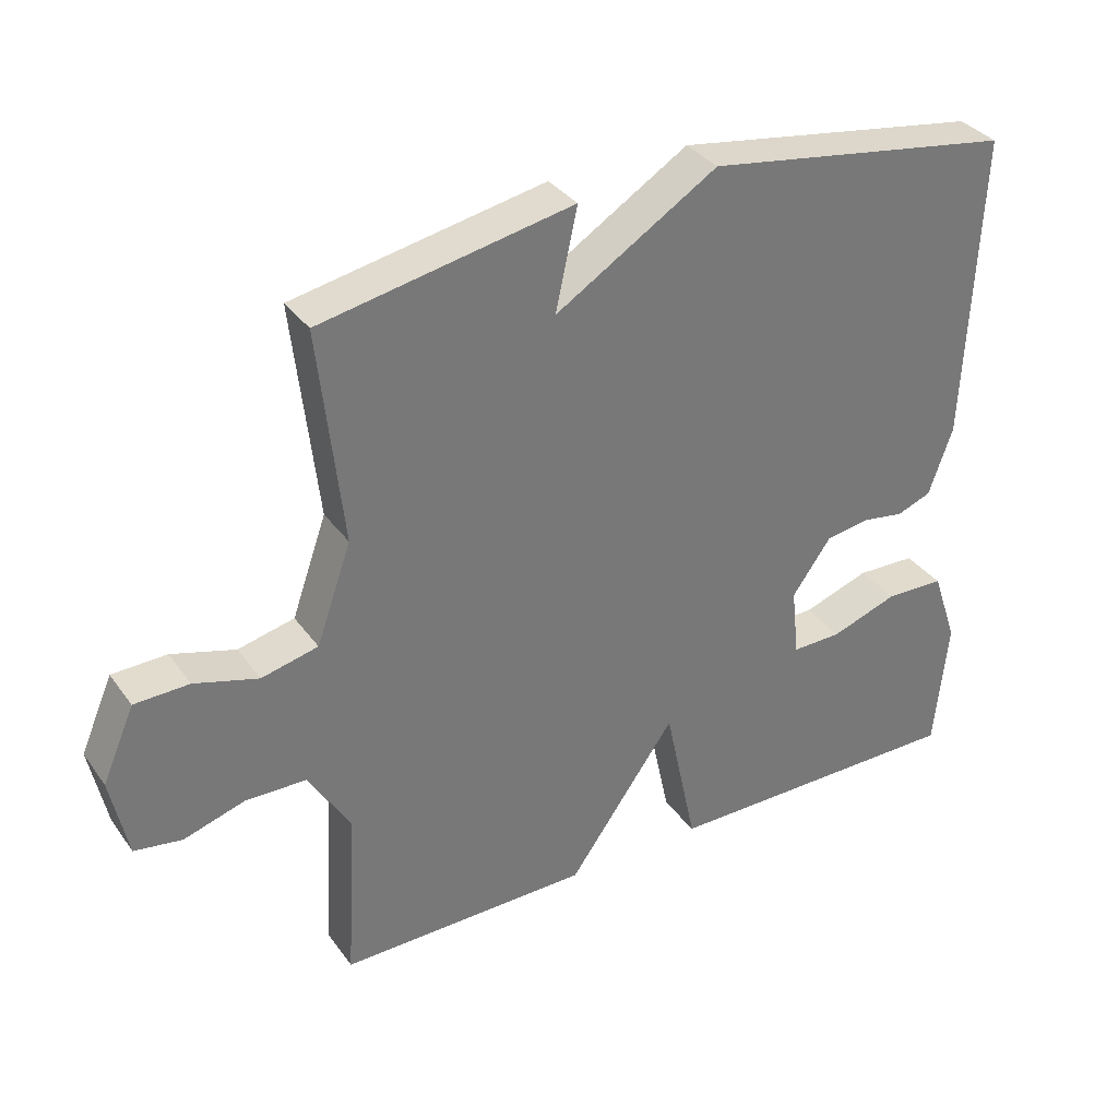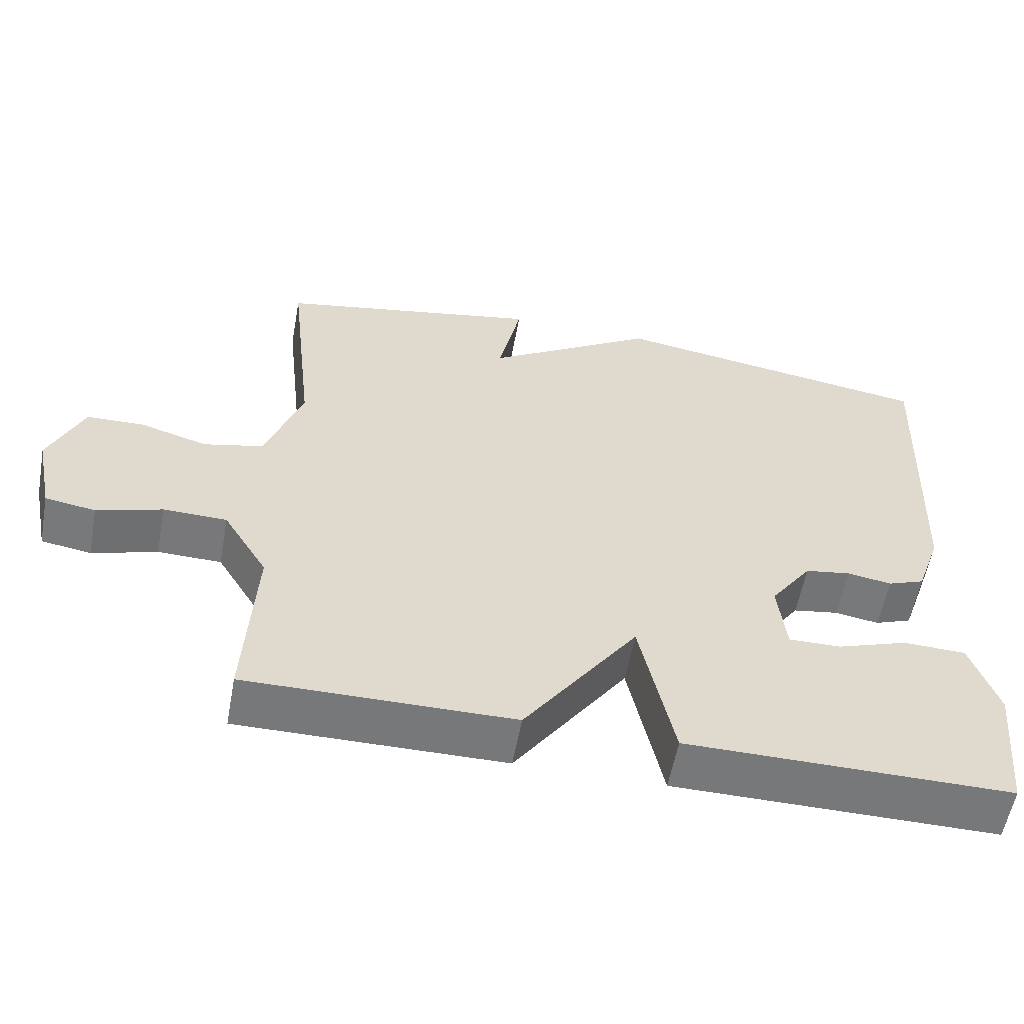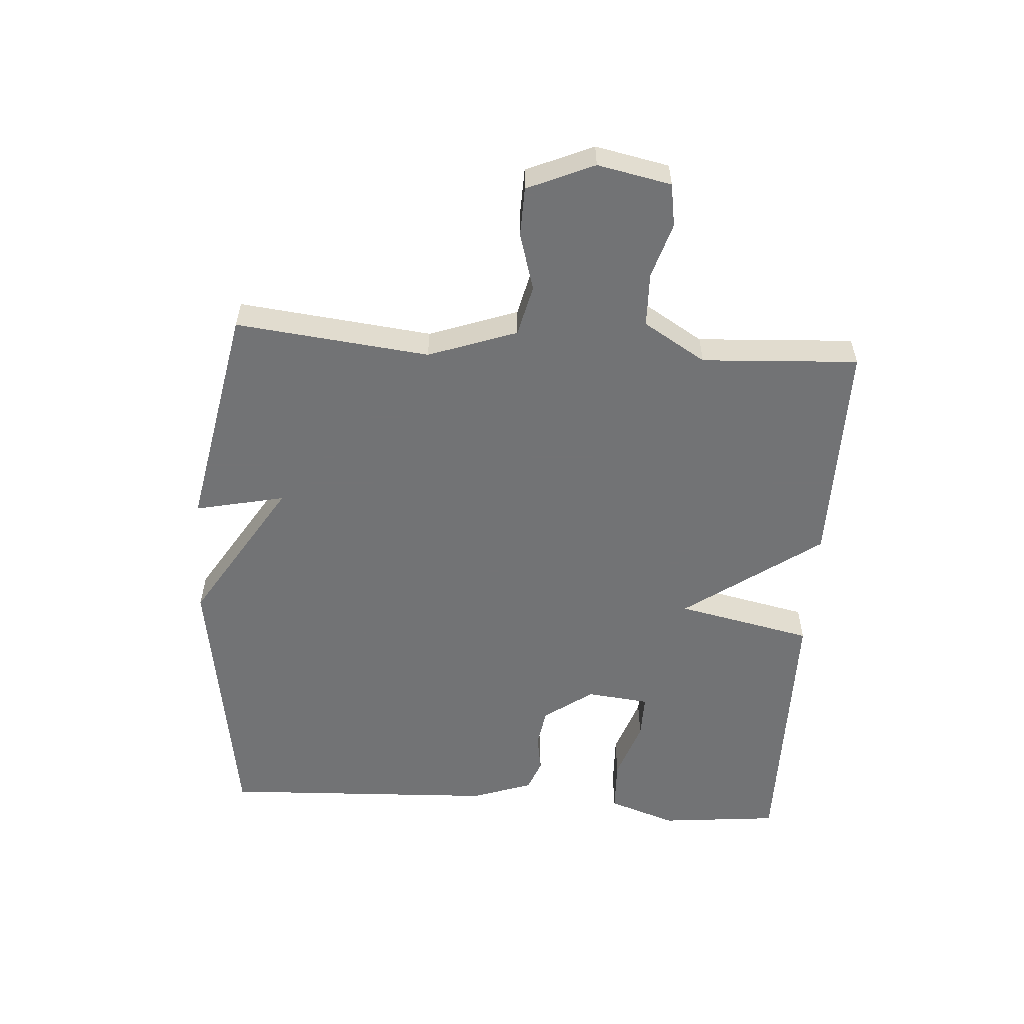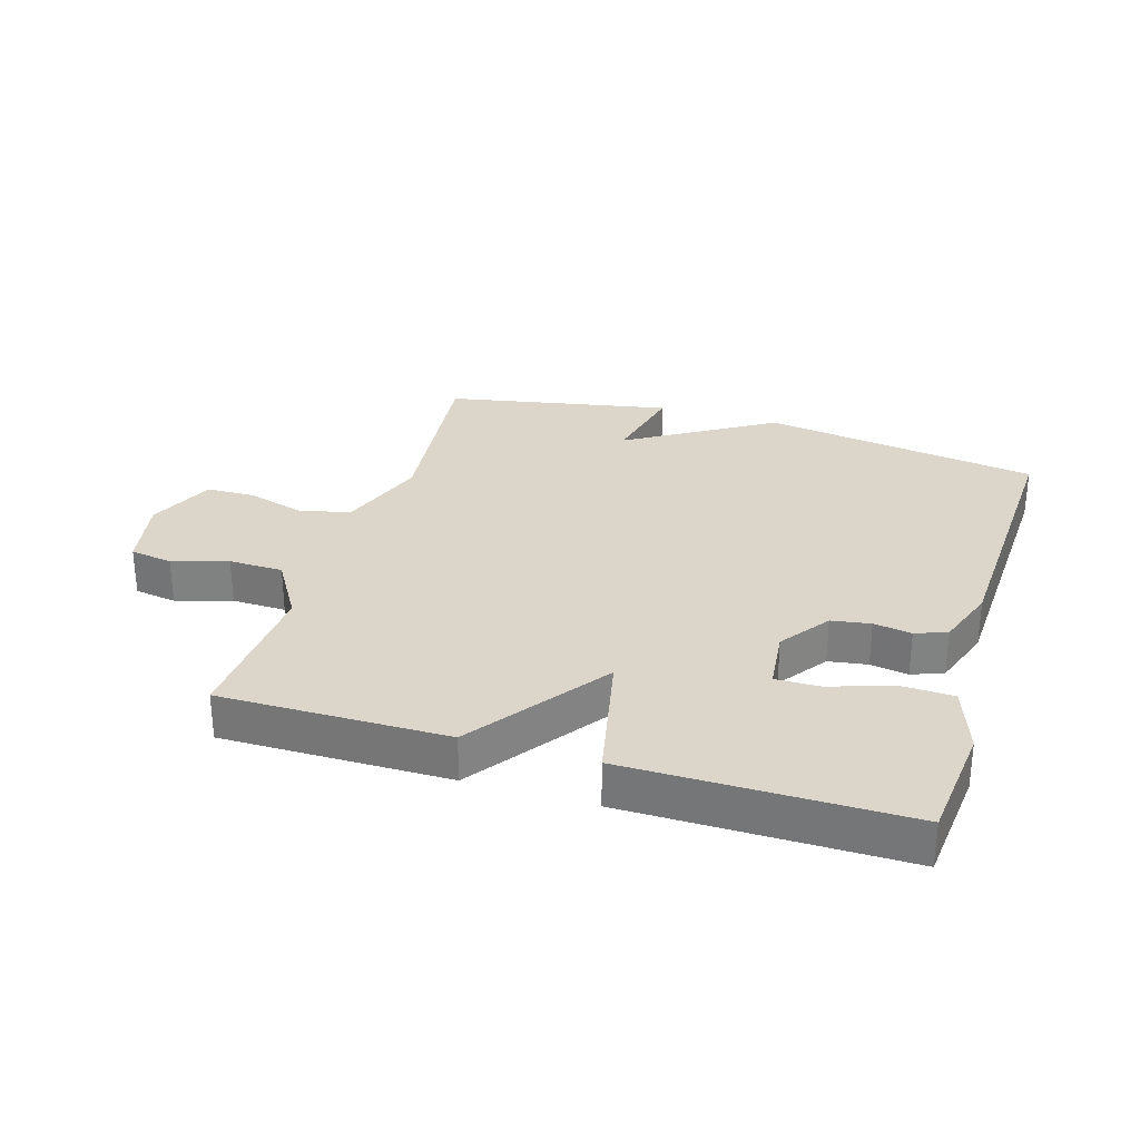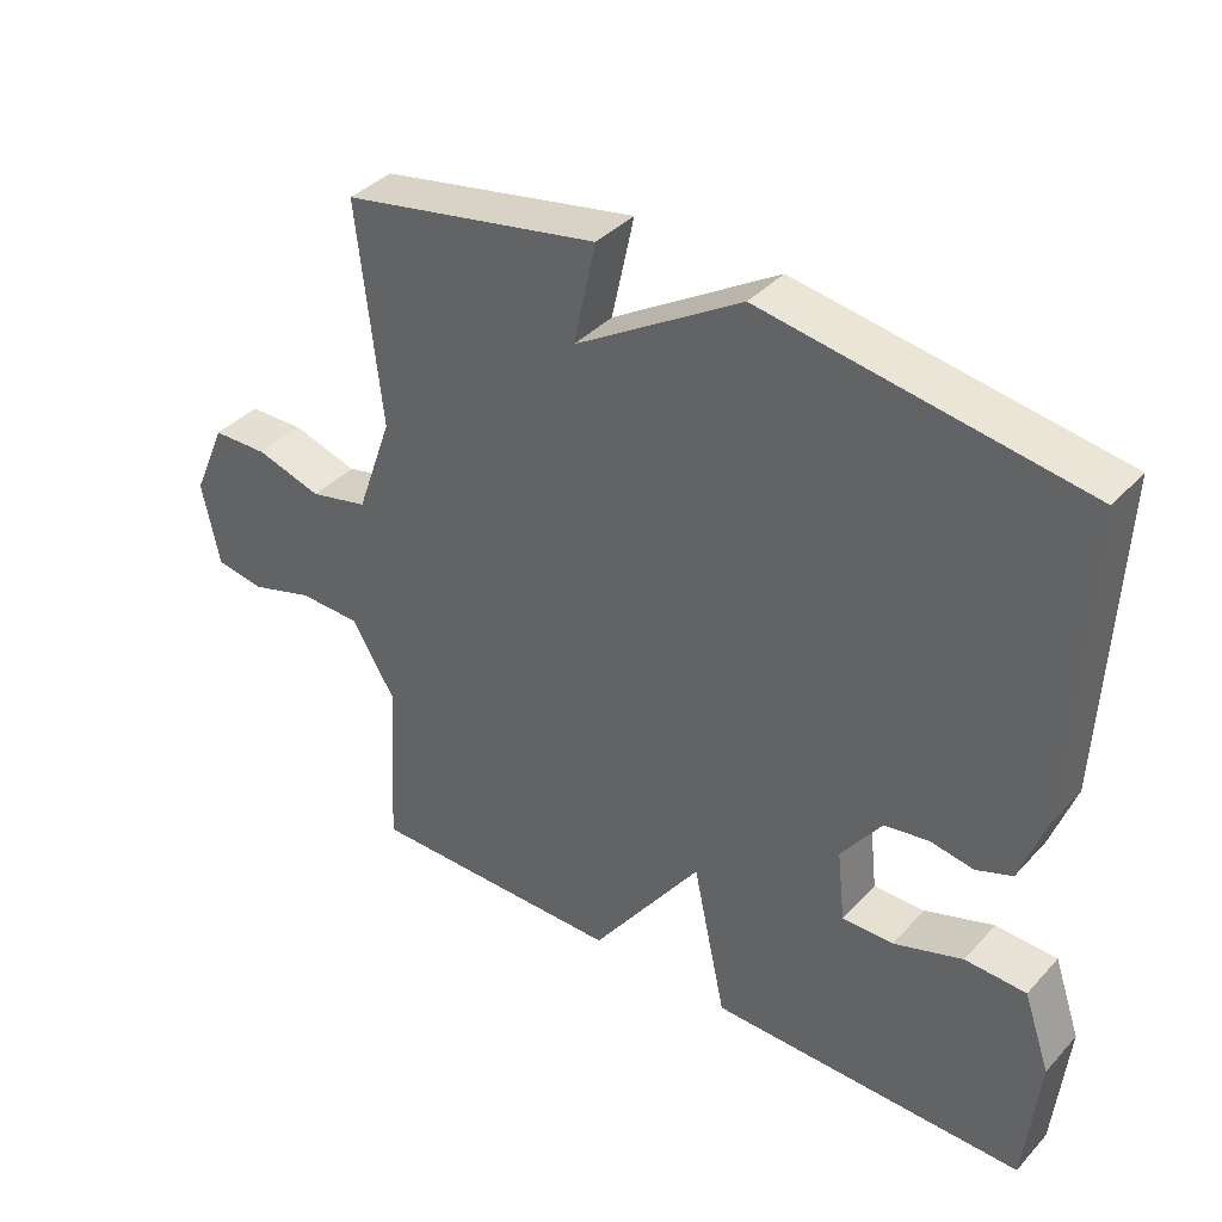
<metadata>
{"format":"obj","ext":"obj","renderer":"f3d","projection":"perspective","resolution":1024,"background":"white","views":[{"elev":34.4,"azim":149.5,"up":"+Z"},{"elev":-57.4,"azim":169.6,"up":"+Z"},{"elev":-55.9,"azim":86.1,"up":"+Y"},{"elev":29.7,"azim":-163.0,"up":"+Y"},{"elev":38.4,"azim":-142.7,"up":"+Z"}]}
</metadata>
<code>
v -0.5 0.07 -0.5
v -0.519 0.07 -0.311
v -0.482 0.07 -0.203
v -0.397 0.07 -0.2
v -0.301 0.07 -0.233
v -0.23 0.07 -0.234
v -0.219 0.07 -0.134
v -0.275 0.07 -0.056
v -0.337 0.07 -0.046
v -0.397 0.07 -0.056
v -0.447 0.07 -0.037
v -0.481 0.07 0.06
v -0.5 0.07 0.5
v -0.059 0.07 0.569
v 0.172 0.07 0.426
v 0.141 0.07 0.569
v 0.5 0.07 0.5
v 0.466 0.07 0.192
v 0.516 0.07 0.051
v 0.597 0.07 0.032
v 0.688 0.07 0.059
v 0.766 0.07 0.057
v 0.812 0.07 -0.049
v 0.788 0.07 -0.166
v 0.72 0.07 -0.177
v 0.632 0.07 -0.15
v 0.546 0.07 -0.152
v 0.486 0.07 -0.251
v 0.5 0.07 -0.5
v 0.14 0.07 -0.498
v -0.014 0.07 -0.282
v -0.06 0.07 -0.498
v -0.5 0 -0.5
v -0.519 0 -0.311
v -0.482 0 -0.203
v -0.397 0 -0.2
v -0.301 0 -0.233
v -0.23 0 -0.234
v -0.219 0 -0.134
v -0.275 0 -0.056
v -0.337 0 -0.046
v -0.397 0 -0.056
v -0.447 0 -0.037
v -0.481 0 0.06
v -0.5 0 0.5
v -0.059 0 0.569
v 0.172 0 0.426
v 0.141 0 0.569
v 0.5 0 0.5
v 0.466 0 0.192
v 0.516 0 0.051
v 0.597 0 0.032
v 0.688 0 0.059
v 0.766 0 0.057
v 0.812 0 -0.049
v 0.788 0 -0.166
v 0.72 0 -0.177
v 0.632 0 -0.15
v 0.546 0 -0.152
v 0.486 0 -0.251
v 0.5 0 -0.5
v 0.14 0 -0.498
v -0.014 0 -0.282
v -0.06 0 -0.498
f 1 2 3
f 32 1 3
f 31 32 3
f 28 29 30 31
f 27 28 31
f 24 25 26
f 23 24 26
f 22 23 26
f 21 22 26
f 20 21 26
f 19 20 26 27
f 18 19 27 31
f 15 16 17 18
f 14 15 18
f 13 14 18
f 12 13 18
f 11 12 18
f 10 11 18
f 9 10 18
f 8 9 18
f 7 8 18 31
f 3 4 5
f 31 3 5
f 31 5 6
f 6 7 31
f 35 34 33
f 35 33 64
f 35 64 63
f 63 62 61 60
f 63 60 59
f 58 57 56
f 58 56 55
f 58 55 54
f 58 54 53
f 58 53 52
f 59 58 52 51
f 63 59 51 50
f 50 49 48 47
f 50 47 46
f 50 46 45
f 50 45 44
f 50 44 43
f 50 43 42
f 50 42 41
f 50 41 40
f 63 50 40 39
f 37 36 35
f 37 35 63
f 38 37 63
f 63 39 38
f 1 33 34 2
f 2 34 35 3
f 3 35 36 4
f 4 36 37 5
f 5 37 38 6
f 6 38 39 7
f 7 39 40 8
f 8 40 41 9
f 9 41 42 10
f 10 42 43 11
f 11 43 44 12
f 12 44 45 13
f 13 45 46 14
f 14 46 47 15
f 15 47 48 16
f 16 48 49 17
f 17 49 50 18
f 18 50 51 19
f 19 51 52 20
f 20 52 53 21
f 21 53 54 22
f 22 54 55 23
f 23 55 56 24
f 24 56 57 25
f 25 57 58 26
f 26 58 59 27
f 27 59 60 28
f 28 60 61 29
f 29 61 62 30
f 30 62 63 31
f 31 63 64 32
f 32 64 33 1

</code>
